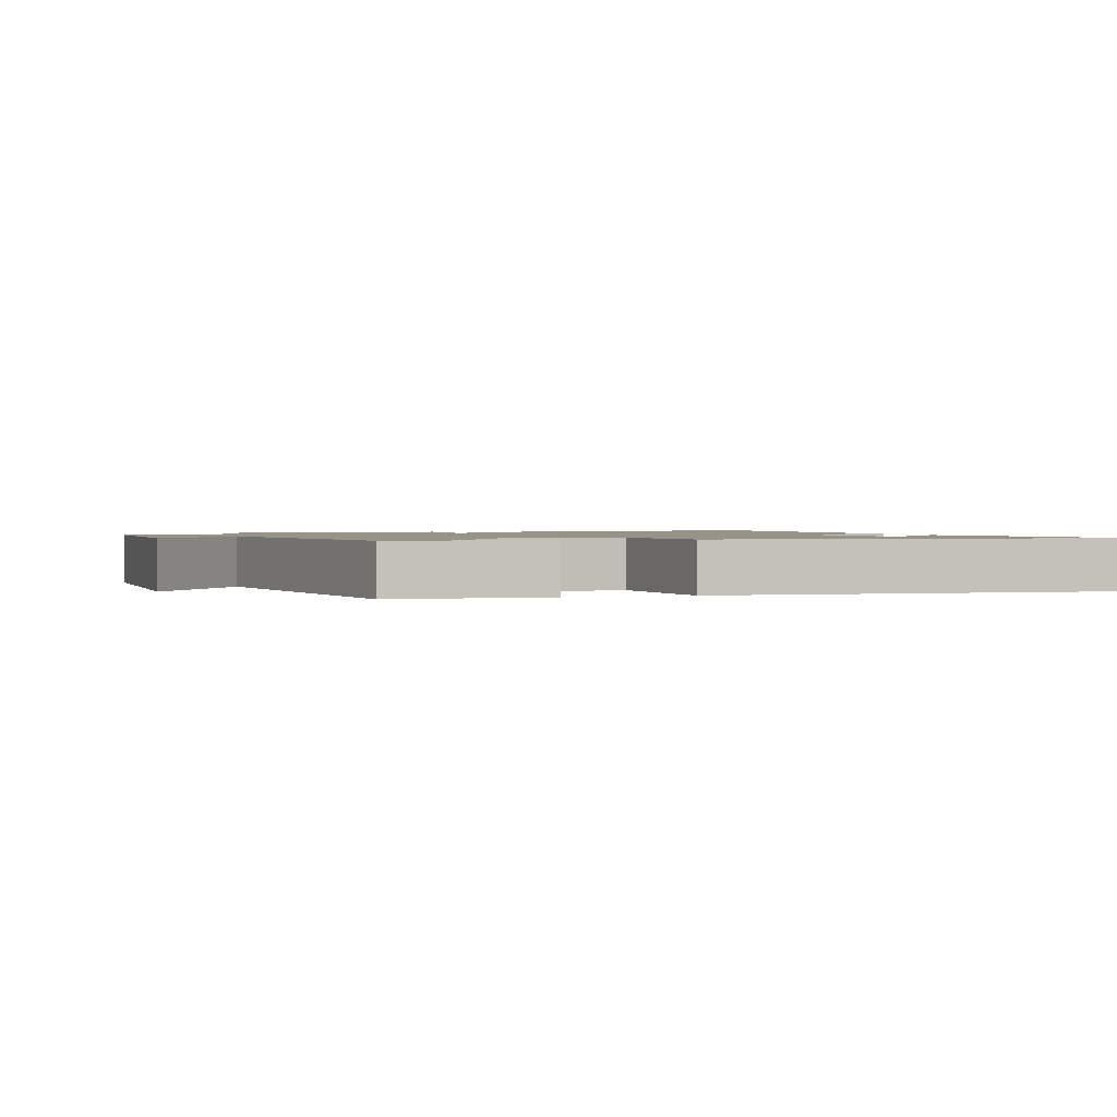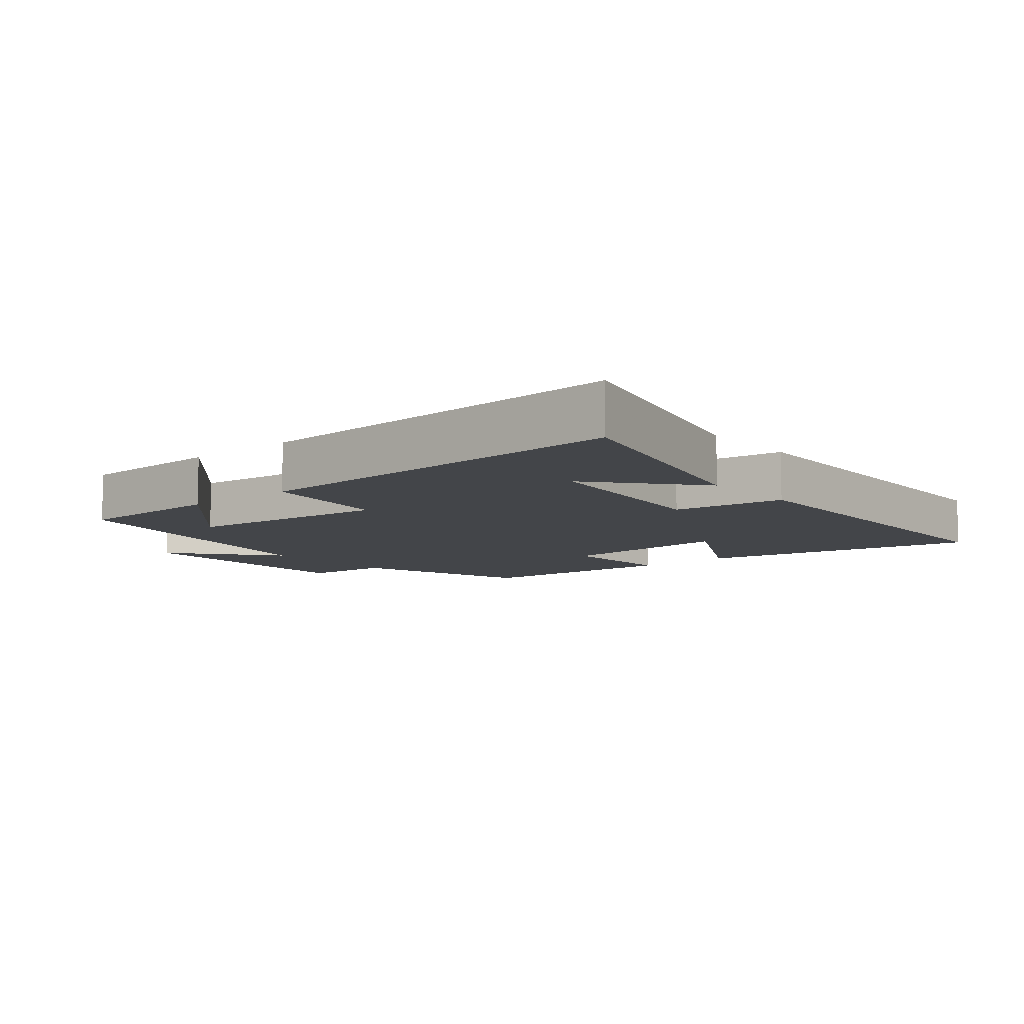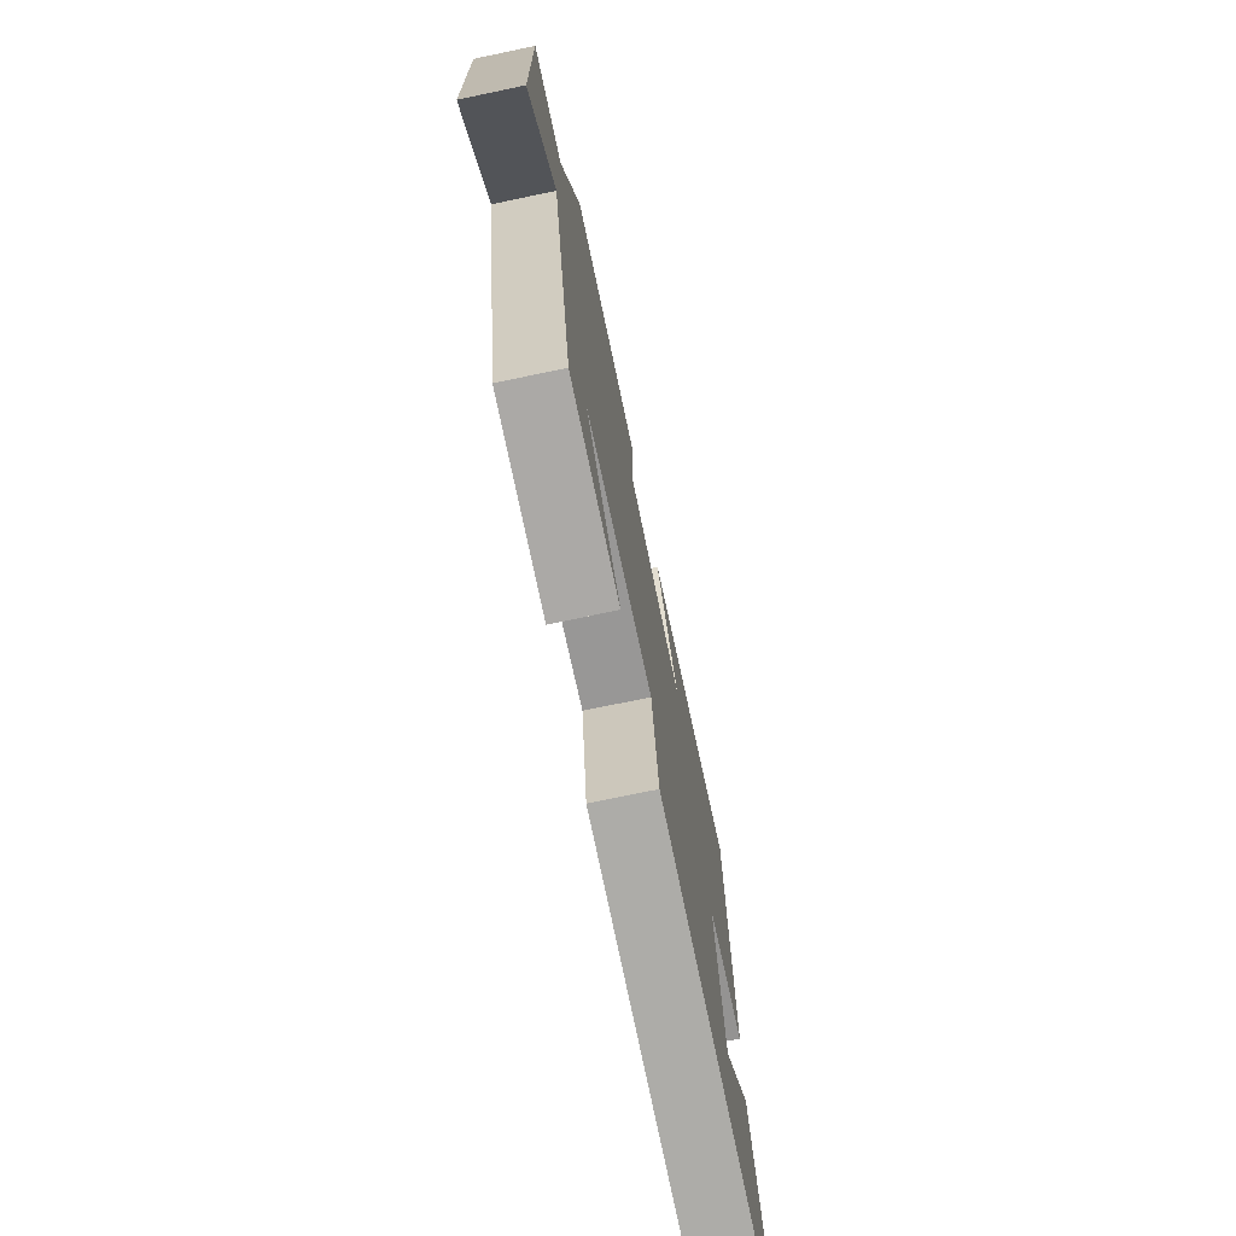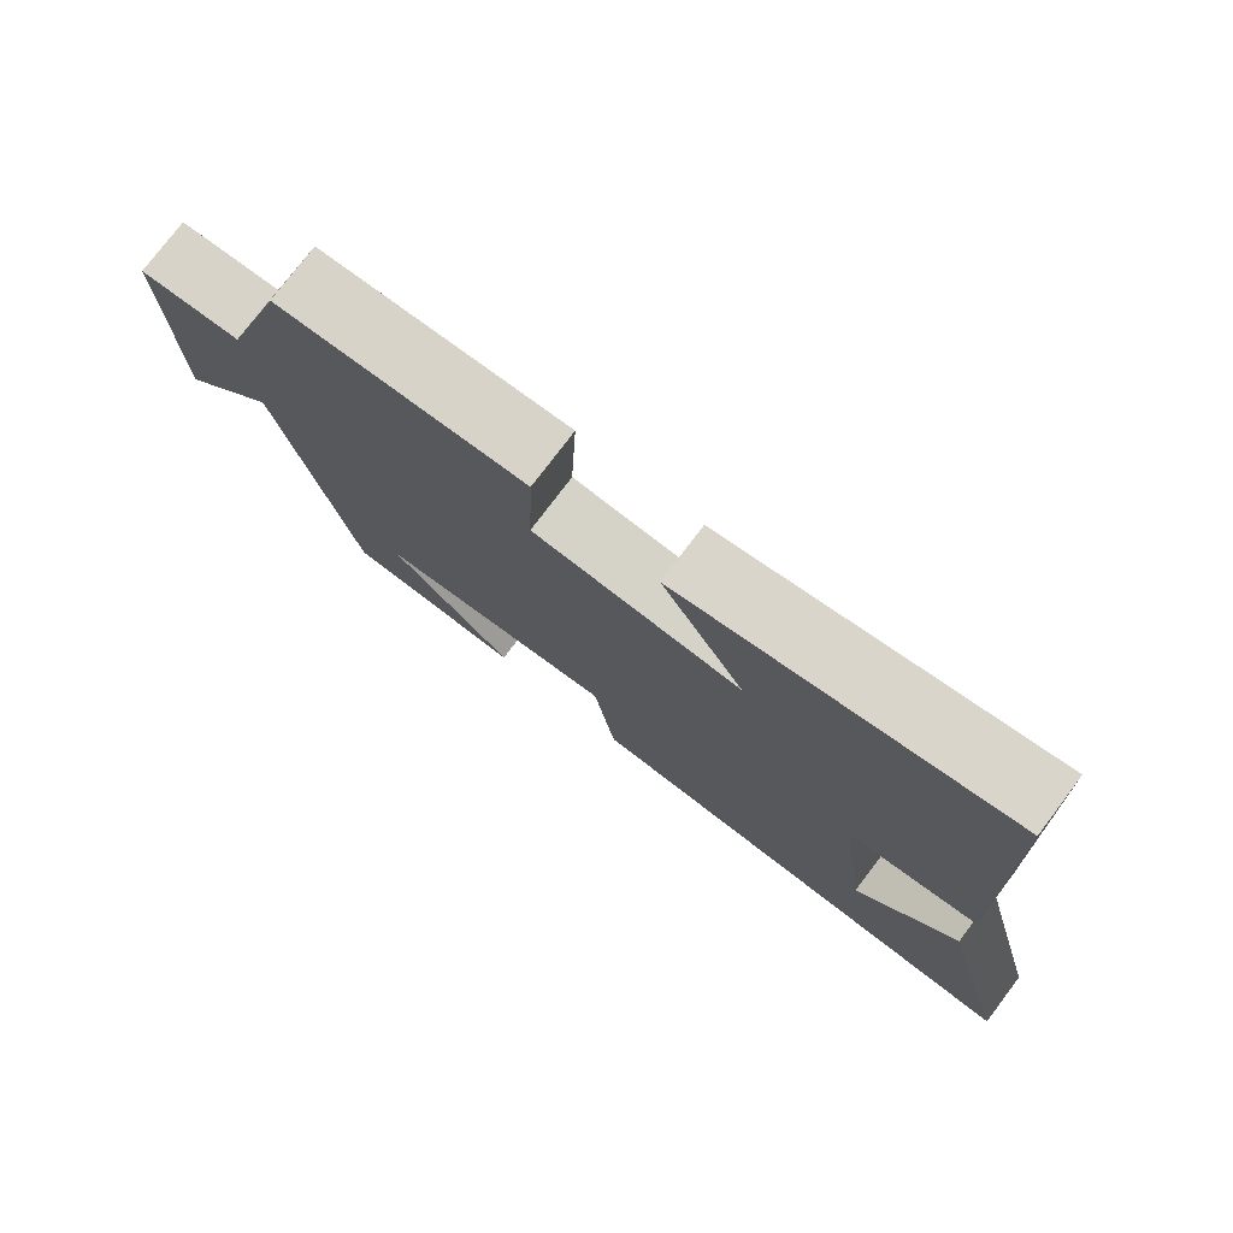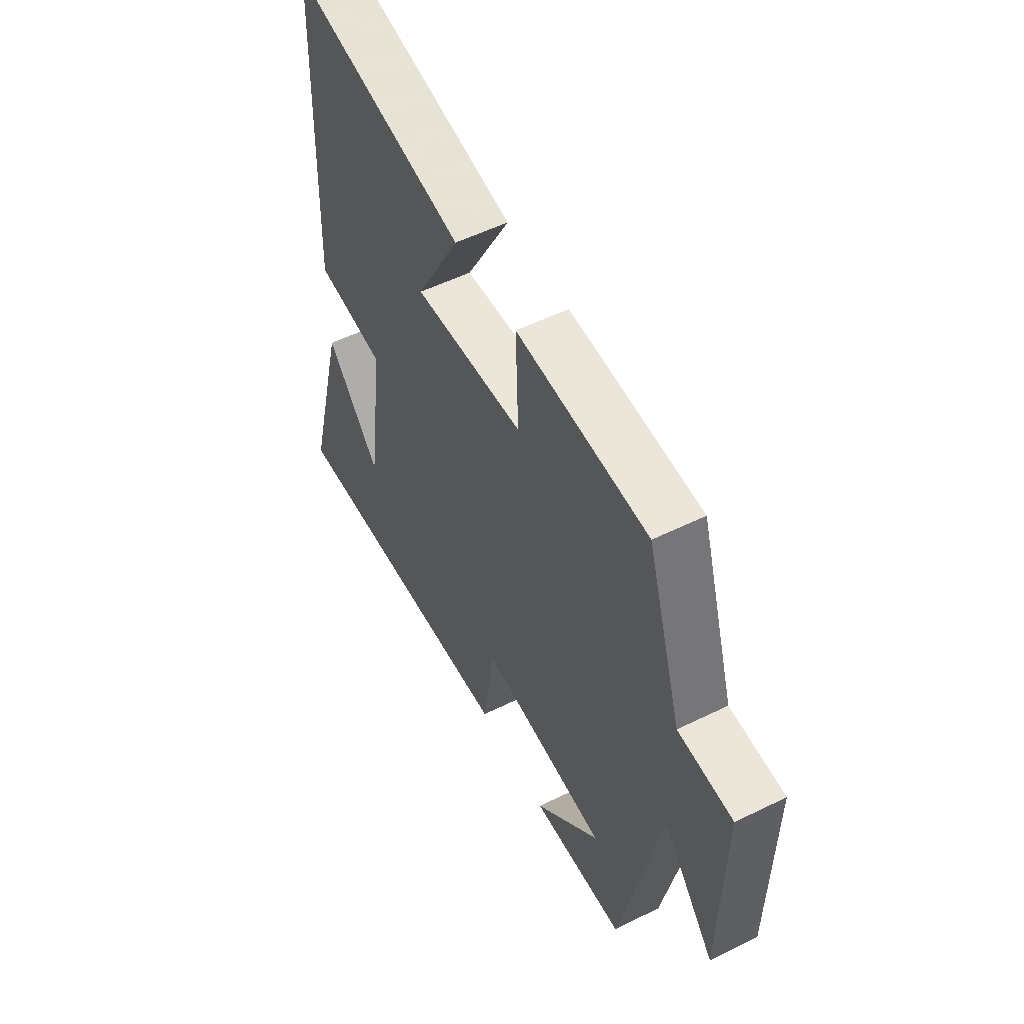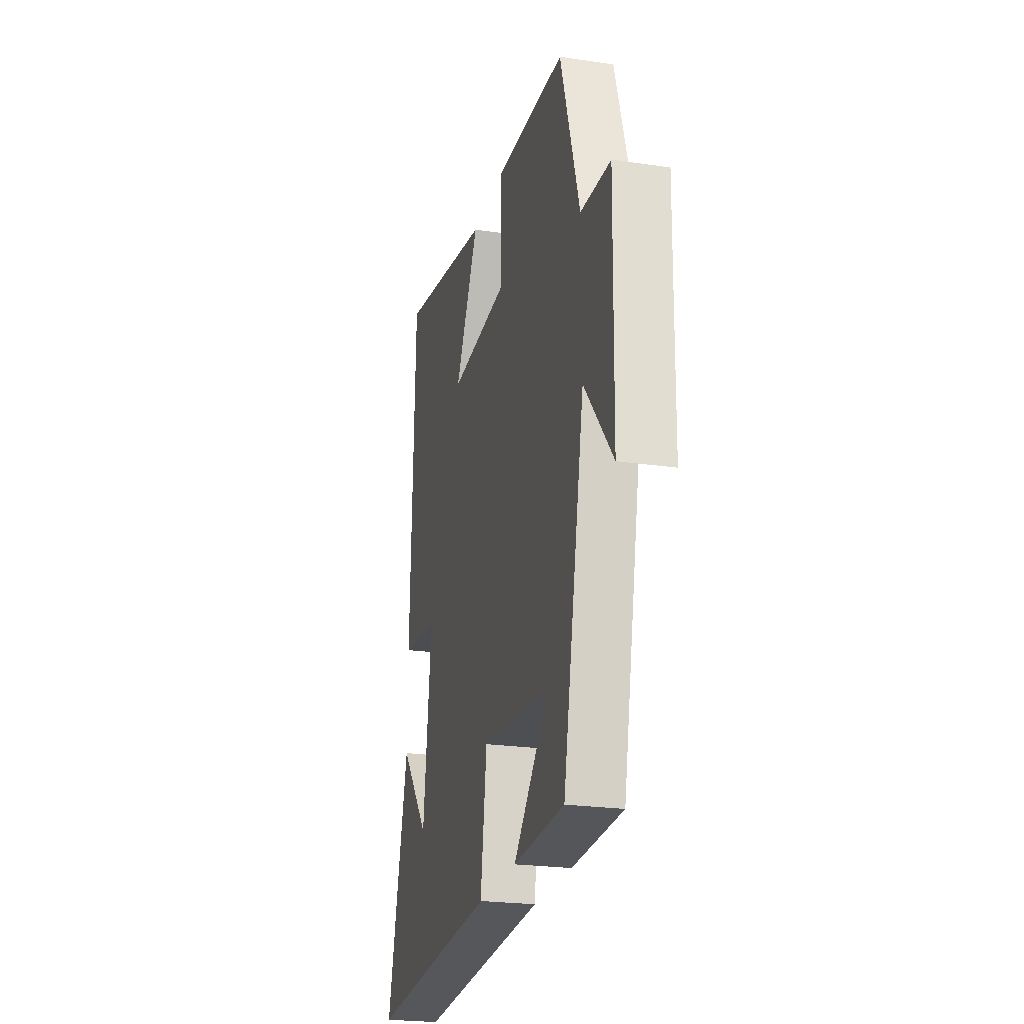
<metadata>
{"format":"obj","ext":"obj","renderer":"f3d","projection":"perspective","resolution":1024,"background":"white","views":[{"elev":1.3,"azim":163.2,"up":"+Y"},{"elev":-8.7,"azim":-139.9,"up":"+Y"},{"elev":-73.9,"azim":101.8,"up":"+Z"},{"elev":77.1,"azim":-142.9,"up":"+Z"},{"elev":54.1,"azim":62.4,"up":"+Z"},{"elev":-23.6,"azim":76.2,"up":"+Z"}]}
</metadata>
<code>
v 0.403 0.07 -0.493
v 0.174 0.07 -0.5
v 0.334 0.07 -0.335
v 0.024 0.07 -0.303
v -0.004 0.07 -0.5
v -0.597 0.07 -0.53
v -0.5 0.07 -0.151
v -0.369 0.07 -0.307
v -0.331 0.07 -0.009
v -0.5 0.07 0.013
v -0.482 0.07 0.583
v -0.06 0.07 0.5
v -0.167 0.07 0.303
v 0.101 0.07 0.321
v 0.094 0.07 0.5
v 0.414 0.07 0.482
v 0.5 0.07 0.206
v 0.633 0.07 0.198
v 0.627 0.07 -0.176
v 0.5 0.07 -0.022
v 0.403 0 -0.493
v 0.174 0 -0.5
v 0.334 0 -0.335
v 0.024 0 -0.303
v -0.004 0 -0.5
v -0.597 0 -0.53
v -0.5 0 -0.151
v -0.369 0 -0.307
v -0.331 0 -0.009
v -0.5 0 0.013
v -0.482 0 0.583
v -0.06 0 0.5
v -0.167 0 0.303
v 0.101 0 0.321
v 0.094 0 0.5
v 0.414 0 0.482
v 0.5 0 0.206
v 0.633 0 0.198
v 0.627 0 -0.176
v 0.5 0 -0.022
f 17 18 19 20
f 17 20 1
f 16 17 1
f 15 16 1
f 14 15 1
f 10 11 12 13
f 9 10 13 14
f 8 9 14
f 6 7 8
f 4 5 6 8
f 4 8 14
f 3 4 14
f 1 2 3
f 1 3 14
f 40 39 38 37
f 21 40 37
f 21 37 36
f 21 36 35
f 21 35 34
f 33 32 31 30
f 34 33 30 29
f 34 29 28
f 28 27 26
f 28 26 25 24
f 34 28 24
f 34 24 23
f 23 22 21
f 34 23 21
f 1 21 22 2
f 2 22 23 3
f 3 23 24 4
f 4 24 25 5
f 5 25 26 6
f 6 26 27 7
f 7 27 28 8
f 8 28 29 9
f 9 29 30 10
f 10 30 31 11
f 11 31 32 12
f 12 32 33 13
f 13 33 34 14
f 14 34 35 15
f 15 35 36 16
f 16 36 37 17
f 17 37 38 18
f 18 38 39 19
f 19 39 40 20
f 20 40 21 1

</code>
